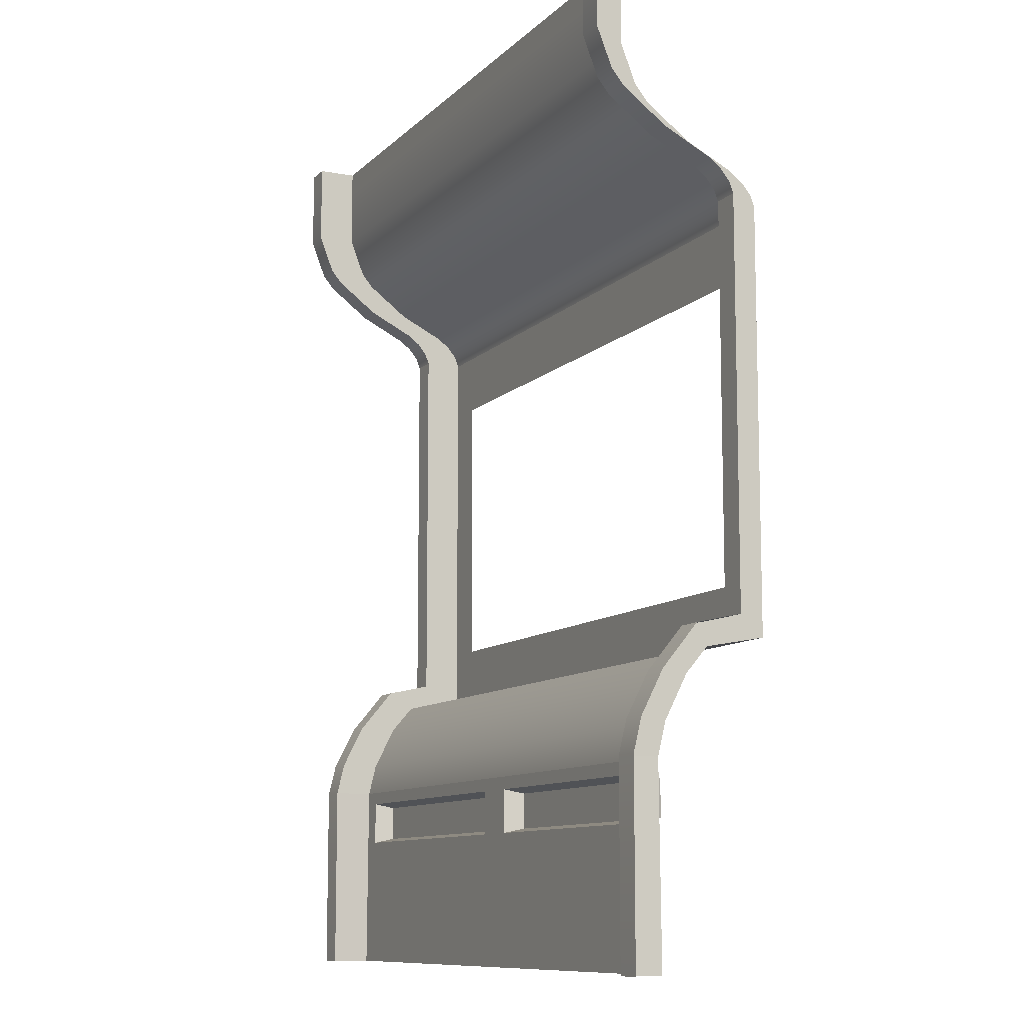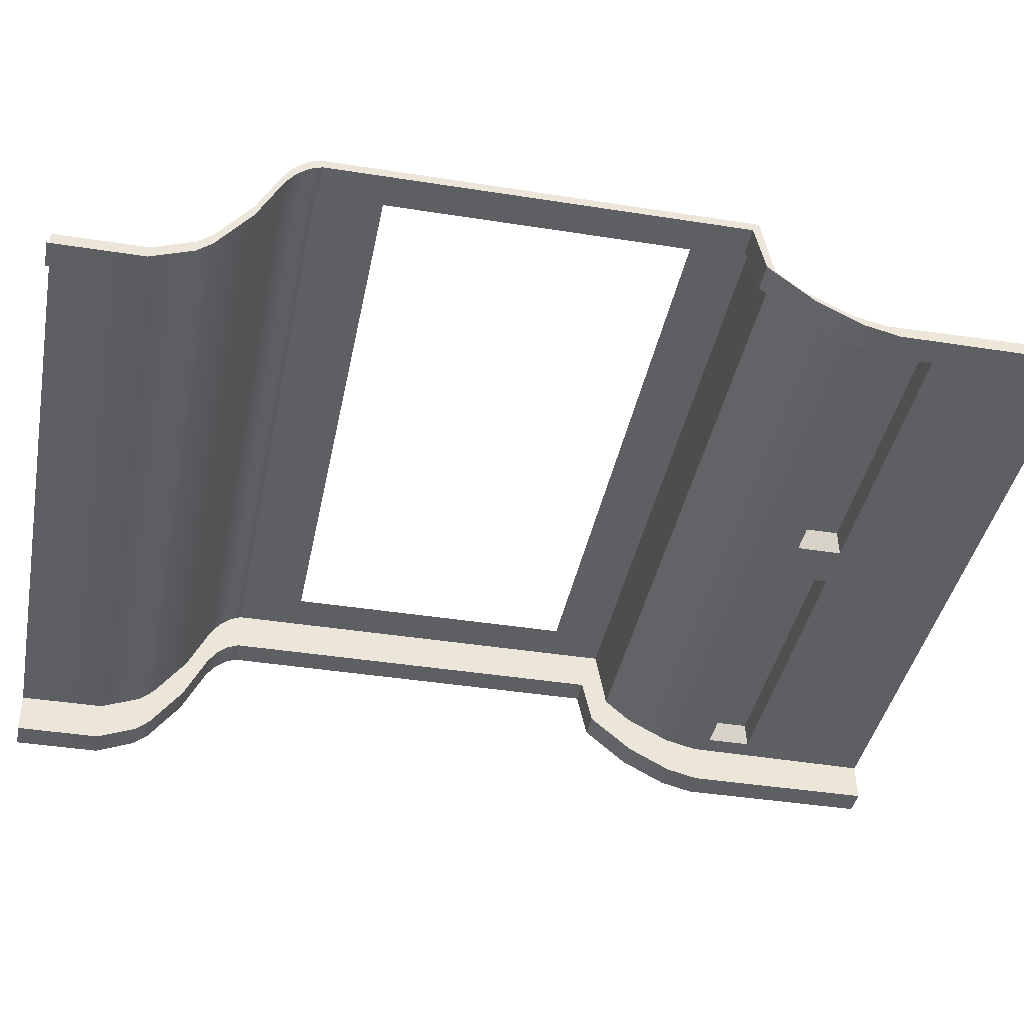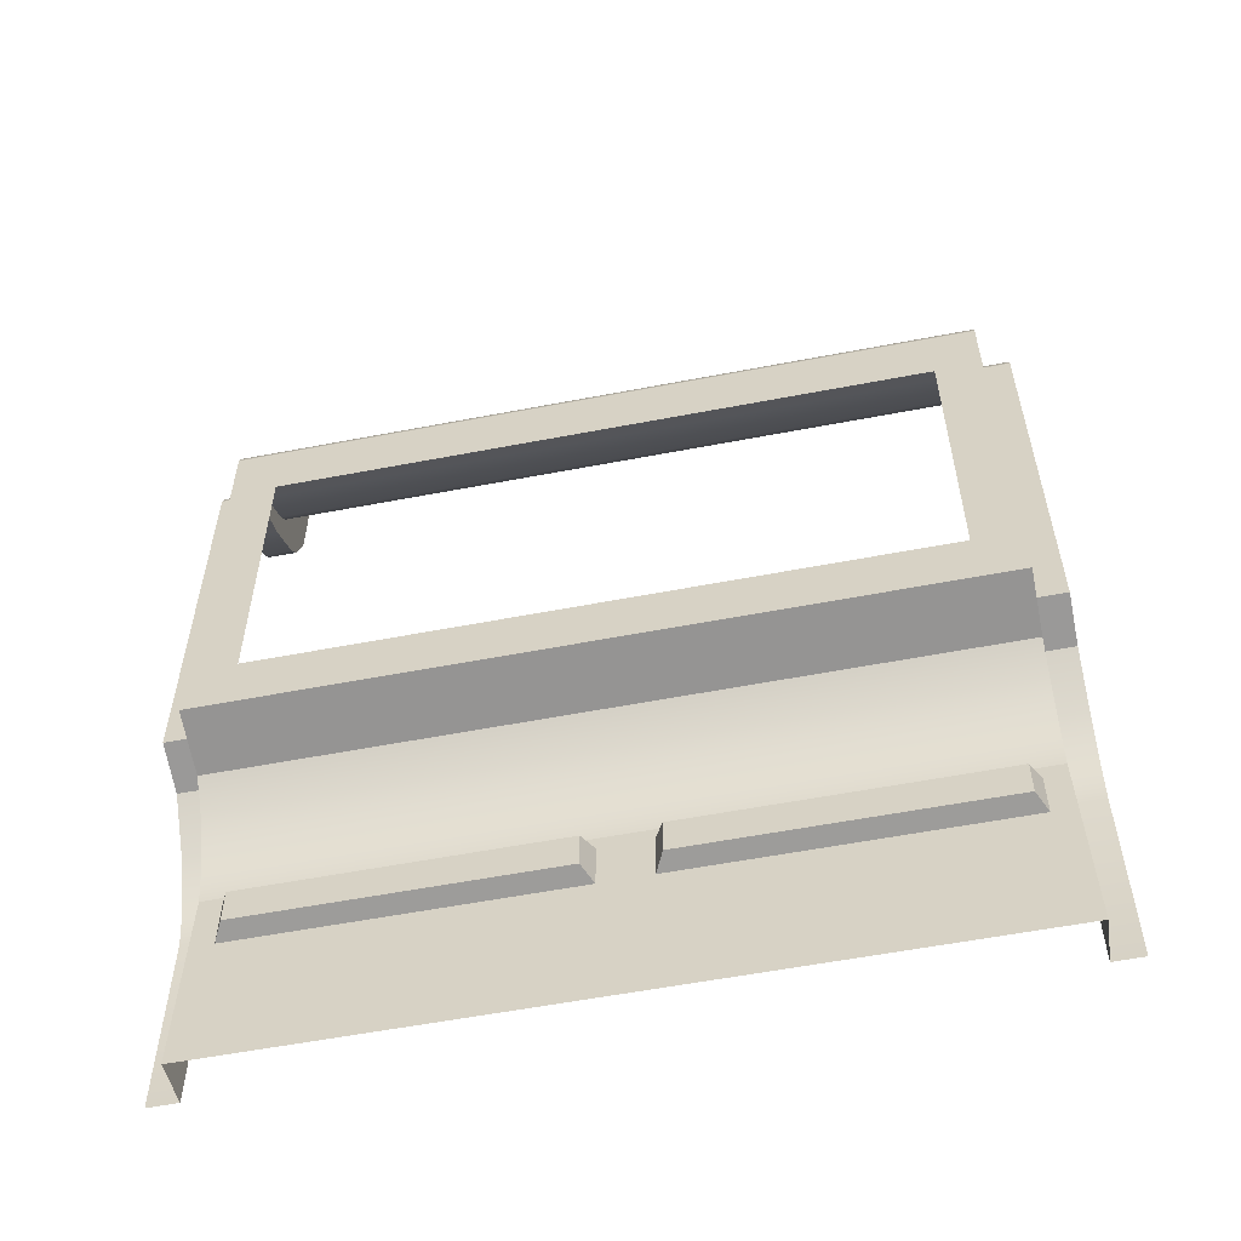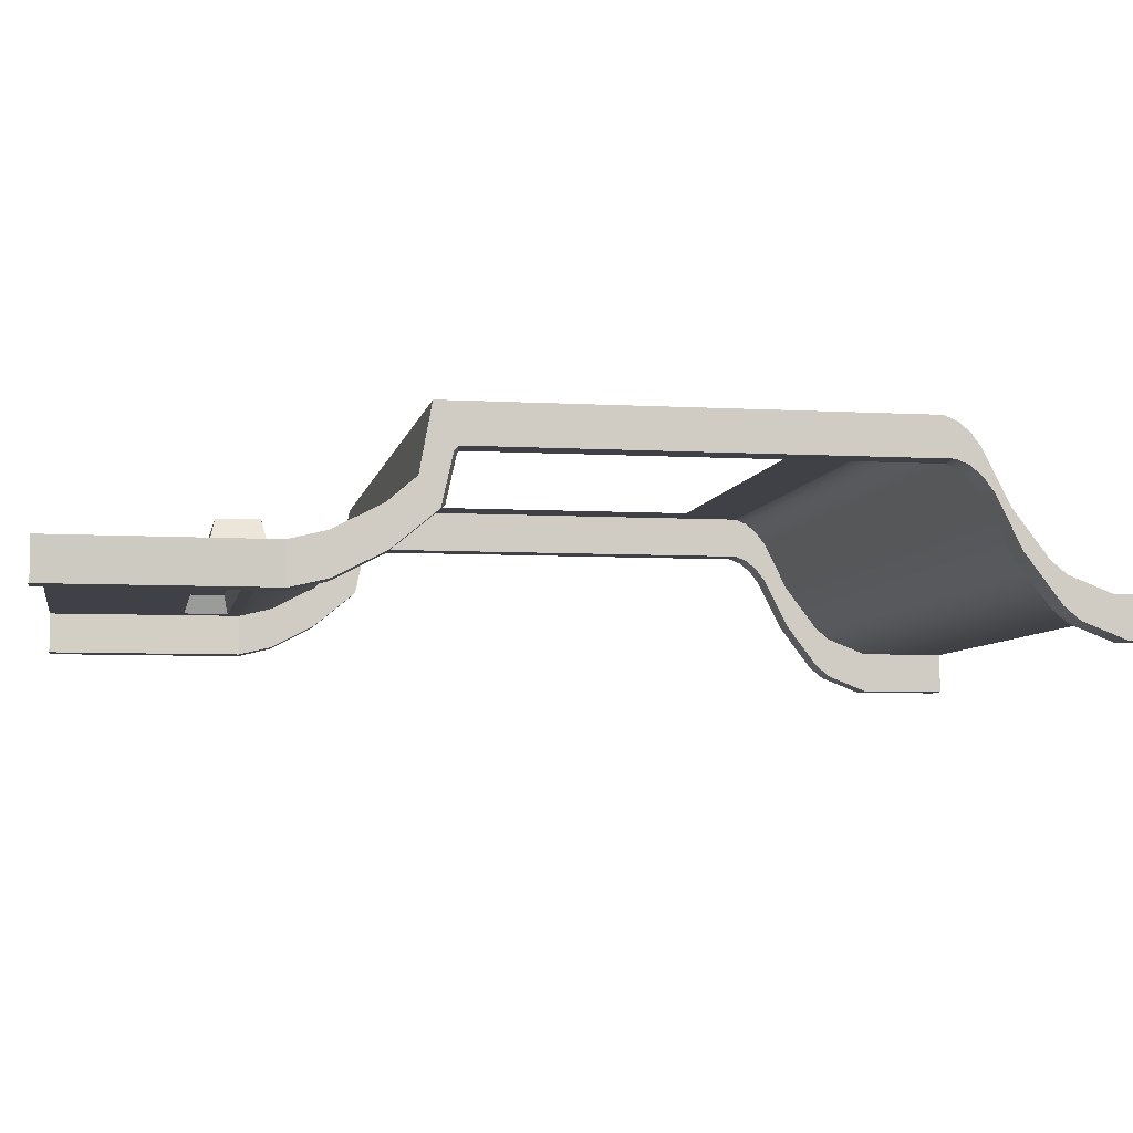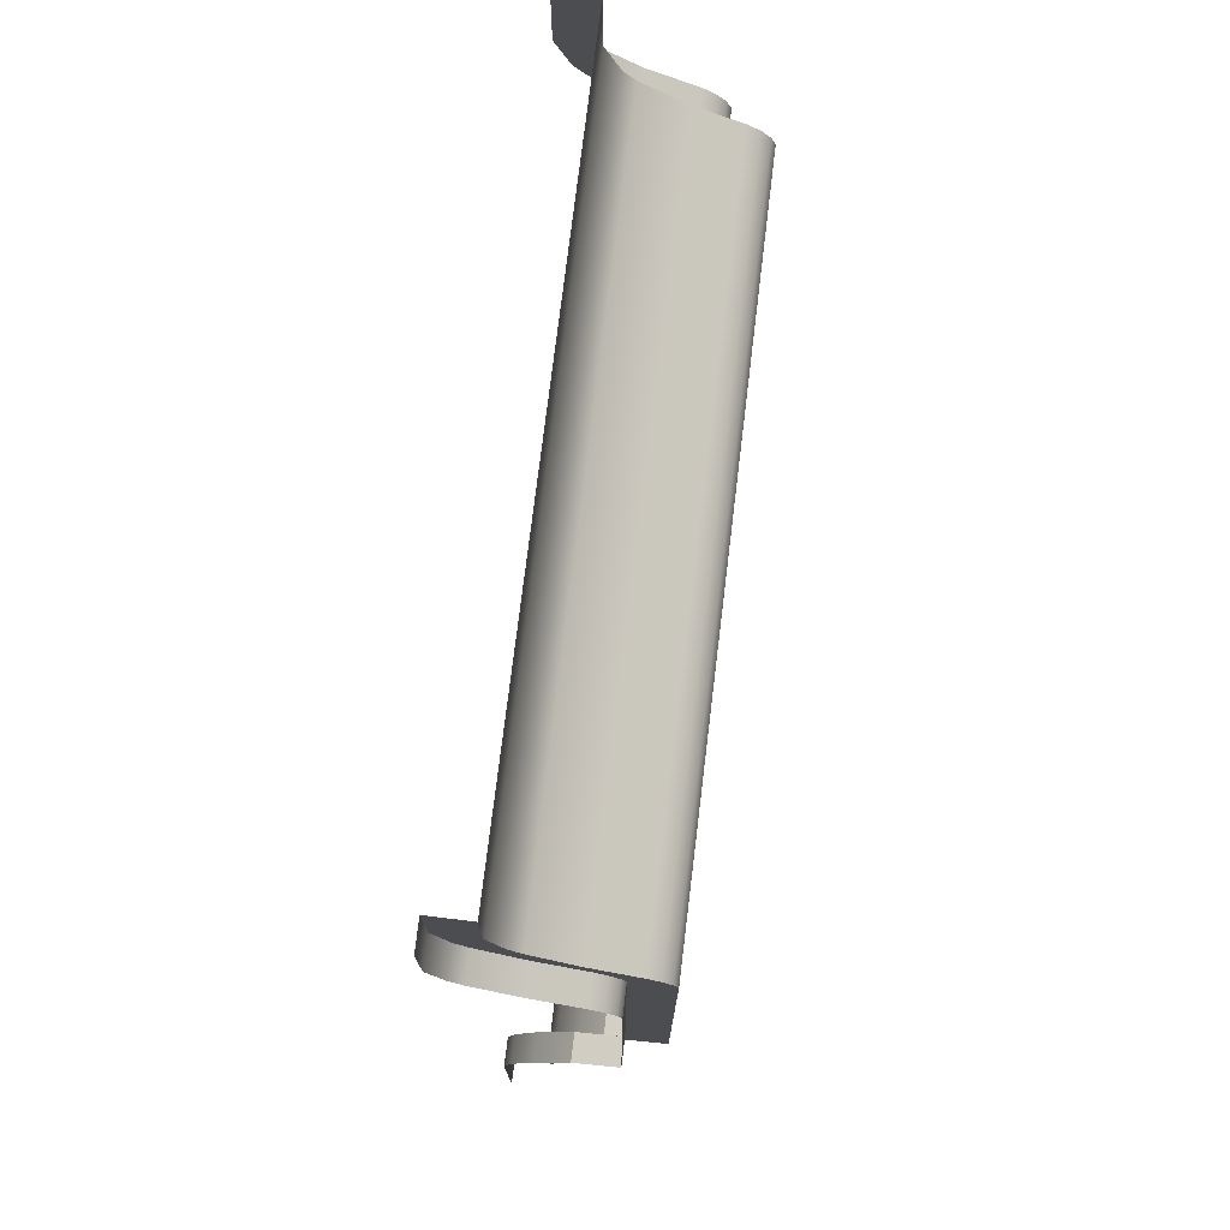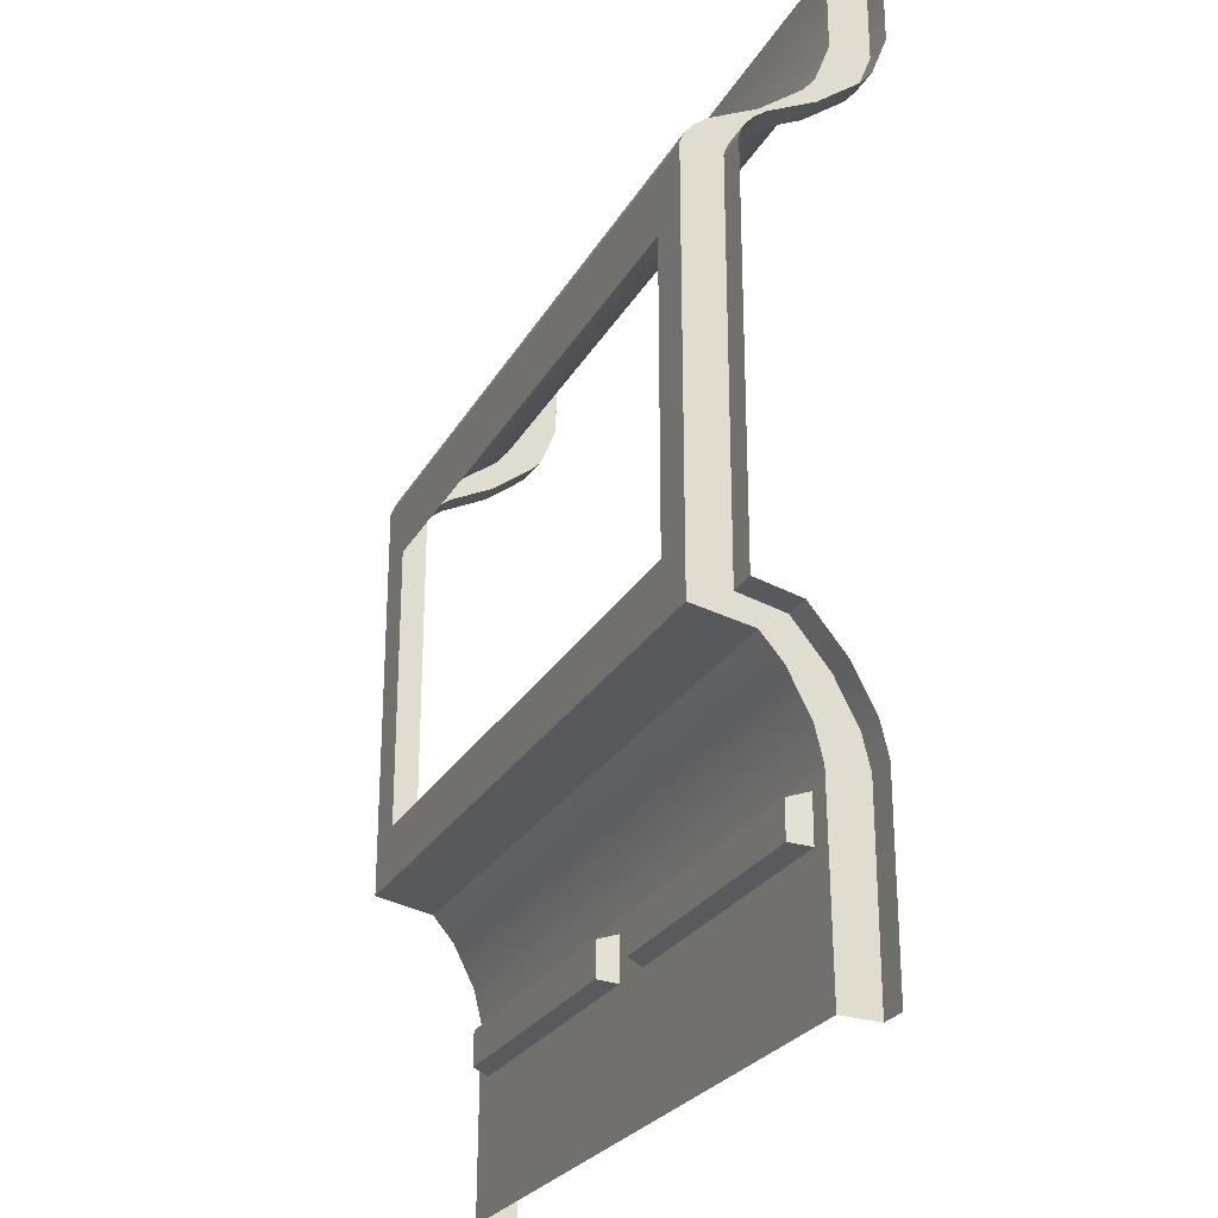
<metadata>
{"format":"obj","ext":"obj","renderer":"f3d","projection":"perspective","resolution":1024,"background":"white","views":[{"elev":-10.2,"azim":-115.2,"up":"+Y"},{"elev":-39.9,"azim":-101.1,"up":"+Z"},{"elev":-57.2,"azim":11.3,"up":"+Y"},{"elev":-6.0,"azim":79.9,"up":"+Z"},{"elev":75.1,"azim":-83.1,"up":"+Y"},{"elev":-26.0,"azim":66.3,"up":"+Y"}]}
</metadata>
<code>
o Plane.037_Plane.043
v 2 0 2.105
v 2 2.5 2.023
v 2 1.733 2.401
v 2 2.276 2.023
v 2 2.173 2.063
v 2 2.135 2.093
v 2 2.049 2.207
v 2 1.986 2.332
v 2 1.961 2.365
v 2 1.932 2.389
v 2 1.902 2.401
v 2 0.8057 2.401
v 2 0.7767 2.243
v 2 0.7093 2.185
v 2 0.5938 2.126
v 2 0.5074 2.105
v 1.066 0 2.105
v 1.074 2.5 2.023
v 1.074 1.733 2.401
v 1.074 2.276 2.023
v 1.074 2.173 2.063
v 1.074 2.049 2.207
v 1.074 2.135 2.093
v 1.074 1.986 2.332
v 1.074 1.961 2.365
v 1.074 1.902 2.401
v 1.074 1.932 2.389
v 1.074 0.8057 2.401
v 1.074 0.7767 2.243
v 1.074 0.7093 2.185
v 1.074 0.5074 2.105
v 1.074 0.5938 2.126
v 1.074 2.5 1.918
v 1.074 1.733 2.295
v 1 1.733 2.295
v 1.074 2.276 1.918
v 1 2.276 1.918
v 1 2.173 1.958
v 1 2.135 1.988
v 1 2.049 2.102
v 1.074 2.135 1.988
v 1.074 1.986 2.227
v 1 1.986 2.227
v 1 1.961 2.26
v 1 1.932 2.284
v 1 1.902 2.295
v 1.074 1.932 2.284
v 1 0.8498 2.295
v 1.074 0.8498 2.295
v 1.074 0.8228 2.174
v 1 0.8228 2.174
v 1 0.7093 2.08
v 1 0.5938 2.021
v 1 0.5074 2
v 1.074 0.5938 2.021
v 1 0 2
v 1.074 0 2
v 1.074 2.173 1.958
v 1.074 2.049 2.102
v 1.074 1.961 2.26
v 1.074 1.902 2.295
v 1.074 0.7093 2.08
v 1.074 0.5074 2
v 1.129 0.356 2.105
v 1.937 0.356 2.105
v 1.129 0.4732 2.105
v 1.937 0.4732 2.105
v 1.153 0.3677 2.154
v 1.913 0.3677 2.154
v 1.153 0.4615 2.154
v 1.913 0.4615 2.154
v 2 2.441 2.023
v 1.074 2.441 2.023
v 1 2.441 1.918
v 1.074 2.441 1.918
v 1 2.5 1.918
v 2 0.9535 2.401
v 1.074 0.9535 2.401
v 1 0.9756 2.295
v 1.074 0.9756 2.295
v 1.188 1.733 2.401
v 1.188 0.9535 2.401
v 2.934 0 2.105
v 2.926 2.5 2.023
v 2.926 1.733 2.401
v 2.926 2.276 2.023
v 2.926 2.173 2.063
v 2.926 2.049 2.207
v 2.926 2.135 2.093
v 2.926 1.986 2.332
v 2.926 1.961 2.365
v 2.926 1.902 2.401
v 2.926 1.932 2.389
v 2.926 0.8057 2.401
v 2.926 0.7767 2.243
v 2.926 0.7093 2.185
v 2.926 0.5074 2.105
v 2.926 0.5938 2.126
v 2.926 2.5 1.918
v 2.926 1.733 2.295
v 3 1.733 2.295
v 2.926 2.276 1.918
v 3 2.276 1.918
v 3 2.173 1.958
v 3 2.135 1.988
v 3 2.049 2.102
v 2.926 2.135 1.988
v 2.926 1.986 2.227
v 3 1.986 2.227
v 3 1.961 2.26
v 3 1.932 2.284
v 3 1.902 2.295
v 2.926 1.932 2.284
v 3 0.8498 2.295
v 2.926 0.8498 2.295
v 2.926 0.8228 2.174
v 3 0.8228 2.174
v 3 0.7093 2.08
v 3 0.5938 2.021
v 3 0.5074 2
v 2.926 0.5938 2.021
v 3 0 2
v 2.926 0 2
v 2.926 2.173 1.958
v 2.926 2.049 2.102
v 2.926 1.961 2.26
v 2.926 1.902 2.295
v 2.926 0.7093 2.08
v 2.926 0.5074 2
v 2.871 0.356 2.105
v 2.063 0.356 2.105
v 2.871 0.4732 2.105
v 2.063 0.4732 2.105
v 2.847 0.3677 2.154
v 2.087 0.3677 2.154
v 2.847 0.4615 2.154
v 2.087 0.4615 2.154
v 2.926 2.441 2.023
v 3 2.441 1.918
v 2.926 2.441 1.918
v 3 2.5 1.918
v 2.926 0.9535 2.401
v 3 0.9756 2.295
v 2.926 0.9756 2.295
v 2.812 1.733 2.401
v 2.812 0.9535 2.401
v 1.074 2.5 2.023
v 2 0.8057 2.401
v 1.074 0.8057 2.401
v 1.074 0.8057 2.401
v 2 0.7767 2.243
v 1.074 0.7767 2.243
v 1.074 0.7767 2.243
v 1.074 0.7093 2.185
v 1.074 0.5938 2.126
v 1.074 0.5074 2.105
v 1.066 0 2.105
v 1.074 1.961 2.365
v 1.074 1.932 2.389
v 1.074 1.902 2.401
v 1.074 1.986 2.332
v 1.074 2.049 2.207
v 1.074 1.733 2.401
v 1.074 2.173 2.063
v 1.074 2.135 2.093
v 1.074 2.276 2.023
v 1.074 2.441 2.023
v 1.074 0.9535 2.401
v 1 0.8498 2.295
v 1.074 0.8498 2.295
v 1.074 0.8498 2.295
v 1.074 0.8228 2.174
v 1.074 0.8228 2.174
v 1 0.8228 2.174
v 1.074 0.7093 2.08
v 1.074 0.5938 2.021
v 1.074 0.5074 2
v 1.074 0 2
v 1.074 1.961 2.26
v 1.074 1.932 2.284
v 1.074 1.902 2.295
v 1.074 1.986 2.227
v 1.074 2.049 2.102
v 1.074 1.733 2.295
v 1.074 2.173 1.958
v 1.074 2.135 1.988
v 1.074 2.276 1.918
v 1.074 2.441 1.918
v 1.074 2.5 1.918
v 1.074 0.9756 2.295
v 1.129 0.356 2.105
v 1.129 0.356 2.105
v 1.937 0.356 2.105
v 1.937 0.356 2.105
v 1.129 0.4732 2.105
v 1.129 0.4732 2.105
v 1.937 0.4732 2.105
v 1.937 0.4732 2.105
v 1.153 0.3677 2.154
v 1.153 0.3677 2.154
v 1.913 0.3677 2.154
v 1.913 0.3677 2.154
v 1.153 0.4615 2.154
v 1.153 0.4615 2.154
v 1.913 0.4615 2.154
v 1.913 0.4615 2.154
v 2.926 2.5 2.023
v 2.926 0.8057 2.401
v 2.926 0.8057 2.401
v 2.926 0.7767 2.243
v 2.926 0.7767 2.243
v 2.926 0.7093 2.185
v 2.926 0.5938 2.126
v 2.926 0.5074 2.105
v 2.934 0 2.105
v 2.926 1.961 2.365
v 2.926 1.932 2.389
v 2.926 1.902 2.401
v 2.926 1.986 2.332
v 2.926 2.049 2.207
v 2.926 1.733 2.401
v 2.926 2.173 2.063
v 2.926 2.135 2.093
v 2.926 2.276 2.023
v 2.926 2.441 2.023
v 2.926 0.9535 2.401
v 3 0.8498 2.295
v 2.926 0.8498 2.295
v 2.926 0.8498 2.295
v 2.926 0.8228 2.174
v 2.926 0.8228 2.174
v 3 0.8228 2.174
v 2.926 0.7093 2.08
v 2.926 0.5938 2.021
v 2.926 0.5074 2
v 2.926 0 2
v 2.926 1.961 2.26
v 2.926 1.932 2.284
v 2.926 1.902 2.295
v 2.926 1.986 2.227
v 2.926 2.049 2.102
v 2.926 1.733 2.295
v 2.926 2.173 1.958
v 2.926 2.135 1.988
v 2.926 2.276 1.918
v 2.926 2.441 1.918
v 2.926 2.5 1.918
v 2.926 0.9756 2.295
v 2.871 0.356 2.105
v 2.871 0.356 2.105
v 2.063 0.356 2.105
v 2.063 0.356 2.105
v 2.871 0.4732 2.105
v 2.871 0.4732 2.105
v 2.063 0.4732 2.105
v 2.063 0.4732 2.105
v 2.847 0.3677 2.154
v 2.847 0.3677 2.154
v 2.087 0.3677 2.154
v 2.087 0.3677 2.154
v 2.847 0.4615 2.154
v 2.847 0.4615 2.154
v 2.087 0.4615 2.154
v 2.087 0.4615 2.154
f 168 163 81 82
f 17 57 63 31
f 163 160 81
f 153 173 171 150
f 154 175 173 153
f 1 193 197 16
f 31 63 55 32
f 78 190 34 19
f 32 55 175 154
f 73 188 189 147
f 21 185 187 166
f 22 183 186 23
f 35 46 181 184
f 79 35 184 80
f 27 47 60 25
f 26 61 47 27
f 25 60 42 24
f 24 42 183 22
f 19 34 61 26
f 23 186 185 21
f 194 202 206 198
f 157 191 193 1
f 16 197 195 156
f 156 195 191 157
f 199 203 205 201
f 192 200 69 65
f 196 204 68 64
f 166 187 188 73
f 169 79 80 49
f 150 171 190 78
f 28 168 82
f 160 11 3 81
f 82 77 12 28
f 226 146 145 221
f 83 97 129 123
f 221 145 218
f 211 209 229 231
f 212 211 231 233
f 1 16 255 251
f 97 98 121 129
f 142 85 100 248
f 98 212 233 121
f 138 207 247 246
f 87 224 245 243
f 88 89 244 241
f 101 242 239 112
f 143 144 242 101
f 93 91 126 113
f 92 93 113 127
f 91 90 108 126
f 90 88 241 108
f 85 92 127 100
f 89 87 243 244
f 252 256 264 260
f 215 1 251 249
f 16 214 253 255
f 214 215 249 253
f 257 259 263 261
f 250 131 135 258
f 254 130 134 262
f 224 138 246 245
f 227 115 144 143
f 209 142 248 229
f 94 146 226
f 218 145 3 11
f 146 94 12 77
f 167 18 2 72
f 162 165 6 7
f 161 162 7 8
f 160 159 10 11
f 152 149 148 13
f 156 155 15 16
f 14 15 155 30
f 151 14 30 29
f 9 10 159 158
f 8 9 158 161
f 5 6 165 164
f 4 5 164 20
f 36 58 38 37
f 58 41 39 38
f 182 179 44 43
f 179 180 45 44
f 172 62 52 174
f 62 176 53 52
f 54 53 176 177
f 51 48 170 50
f 56 54 177 178
f 46 45 180 181
f 43 40 59 182
f 40 39 41 59
f 67 71 70 66
f 37 74 75 36
f 20 167 72 4
f 74 76 33 75
f 225 72 2 84
f 220 7 6 223
f 219 8 7 220
f 218 11 10 217
f 210 13 148 208
f 214 16 15 213
f 14 96 213 15
f 151 95 96 14
f 9 216 217 10
f 8 219 216 9
f 5 222 223 6
f 4 86 222 5
f 102 103 104 124
f 124 104 105 107
f 240 109 110 237
f 237 110 111 238
f 230 232 118 128
f 128 118 119 234
f 120 235 234 119
f 117 116 228 114
f 122 236 235 120
f 112 239 238 111
f 109 240 125 106
f 106 125 107 105
f 133 132 136 137
f 103 102 140 139
f 86 4 72 225
f 139 140 99 141

</code>
